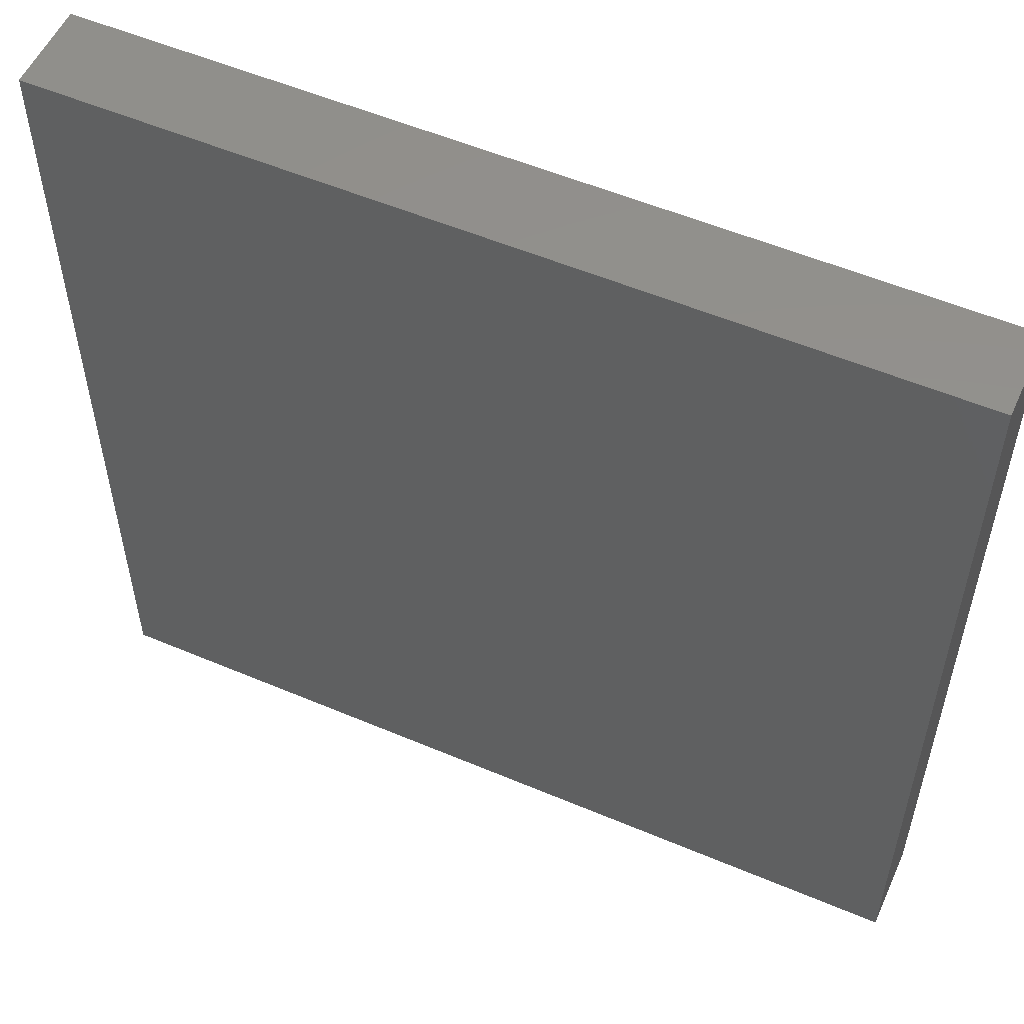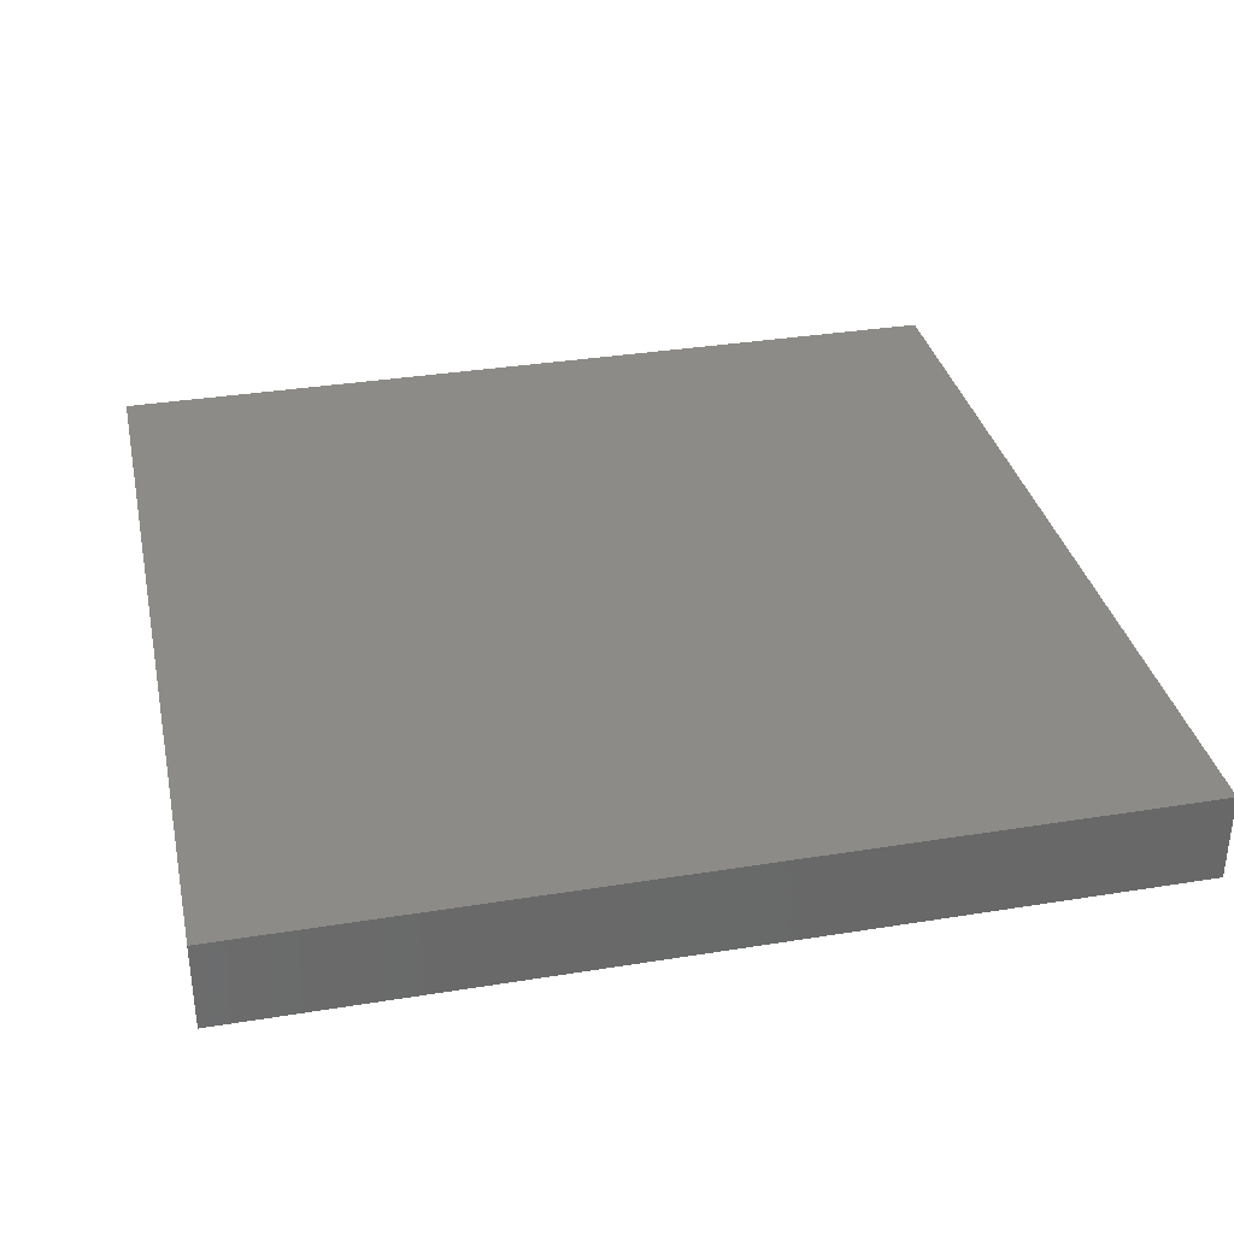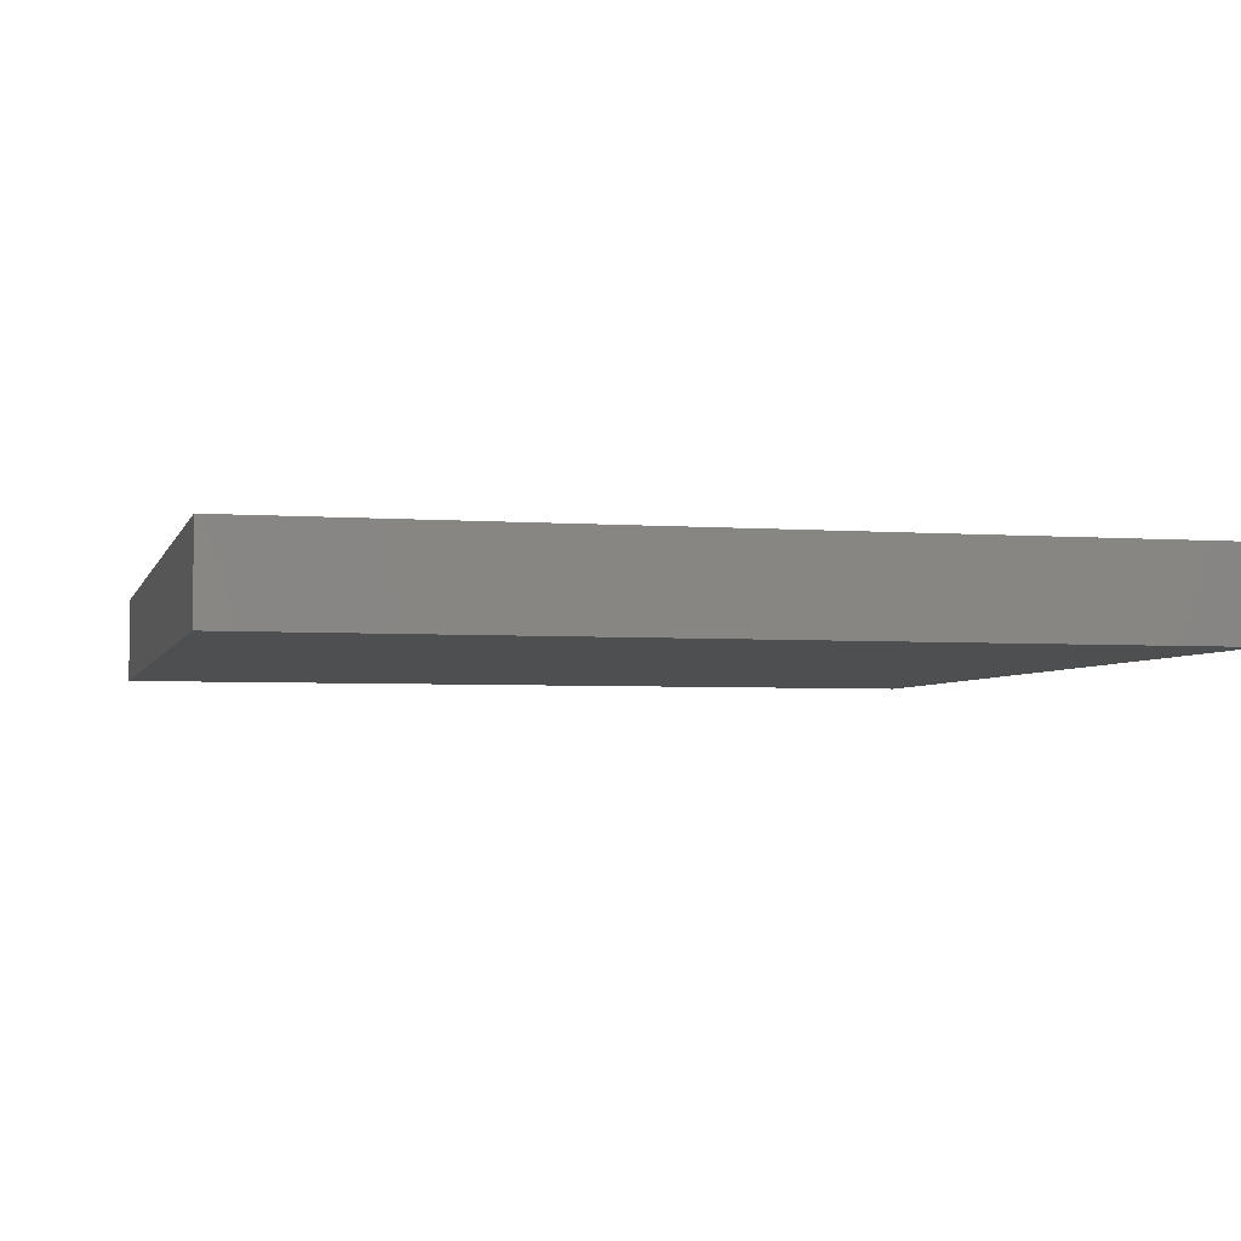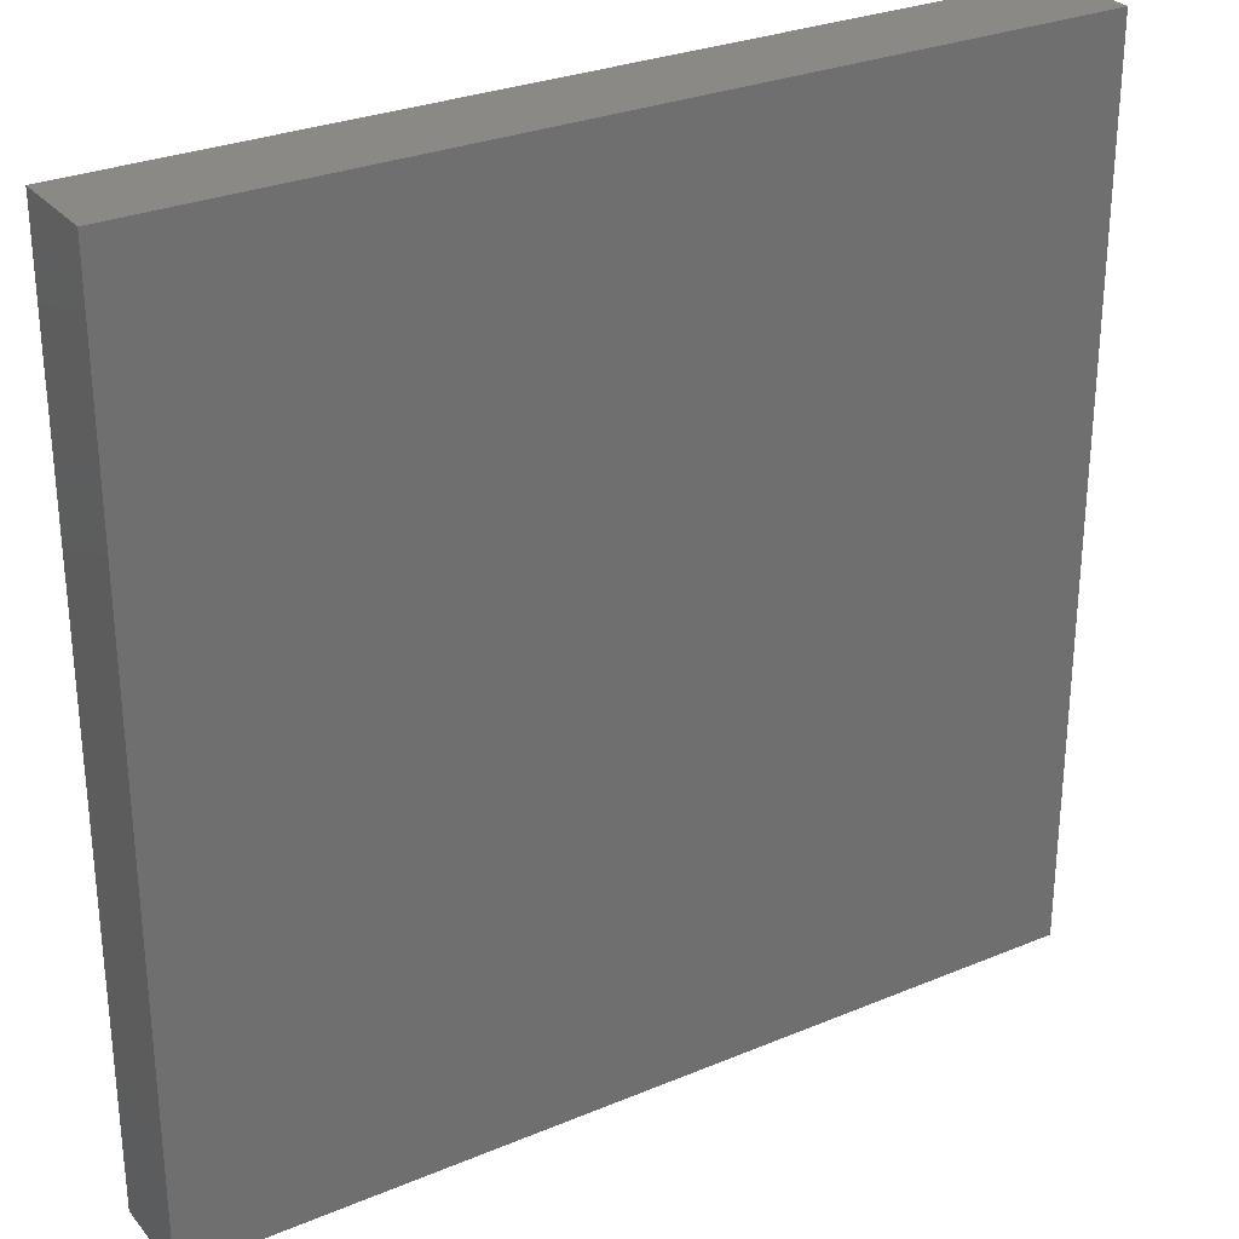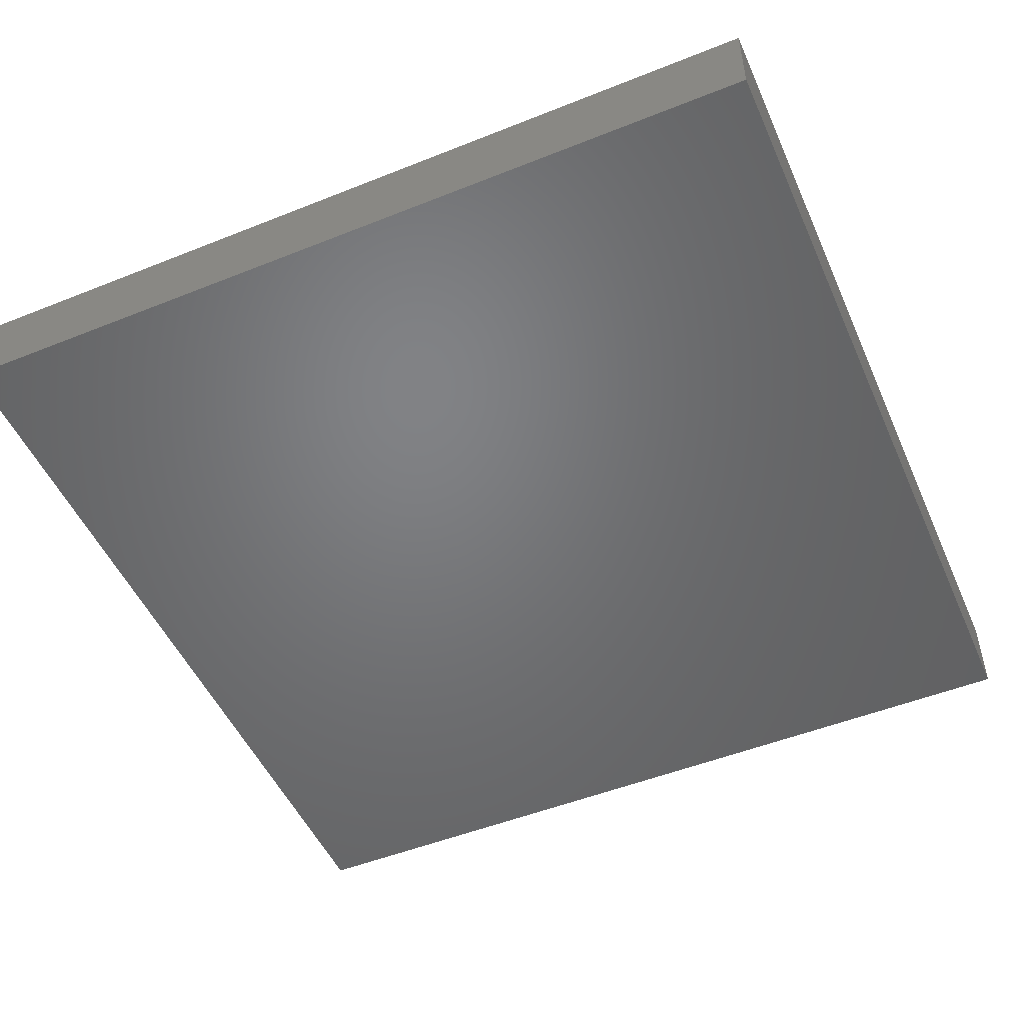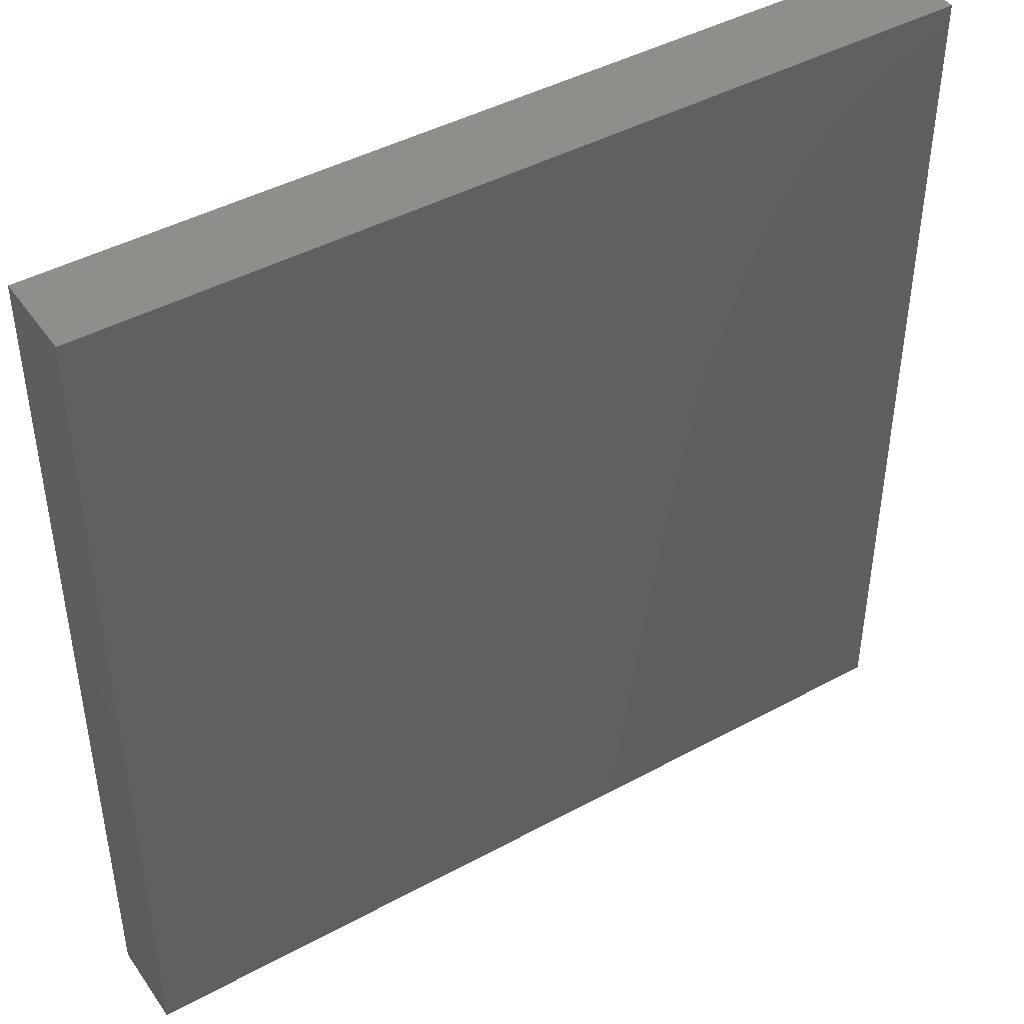
<metadata>
{"format":"stl","ext":"stl","renderer":"f3d","projection":"perspective","resolution":1024,"background":"white","views":[{"elev":54.8,"azim":24.1,"up":"+Z"},{"elev":34.1,"azim":-12.3,"up":"+Y"},{"elev":-3.9,"azim":-14.1,"up":"+Y"},{"elev":29.0,"azim":-31.8,"up":"+Z"},{"elev":-50.5,"azim":-156.4,"up":"+Y"},{"elev":44.1,"azim":147.5,"up":"+Z"}]}
</metadata>
<code>
# stl→obj: 8 verts, 12 faces
v 0.3434 0.4685 0.3456
v 0.3434 0.4685 -0.3507
v 0.3434 0.5381 -0.3507
v 0.3434 0.5381 0.3456
v -0.353 0.4685 0.3456
v -0.353 0.4685 -0.3507
v -0.353 0.5381 -0.3507
v -0.353 0.5381 0.3456
f 1 2 3
f 1 3 4
f 5 6 2
f 5 2 1
f 7 3 2
f 7 2 6
f 8 4 3
f 8 3 7
f 8 7 6
f 8 6 5
f 8 5 1
f 8 1 4

</code>
